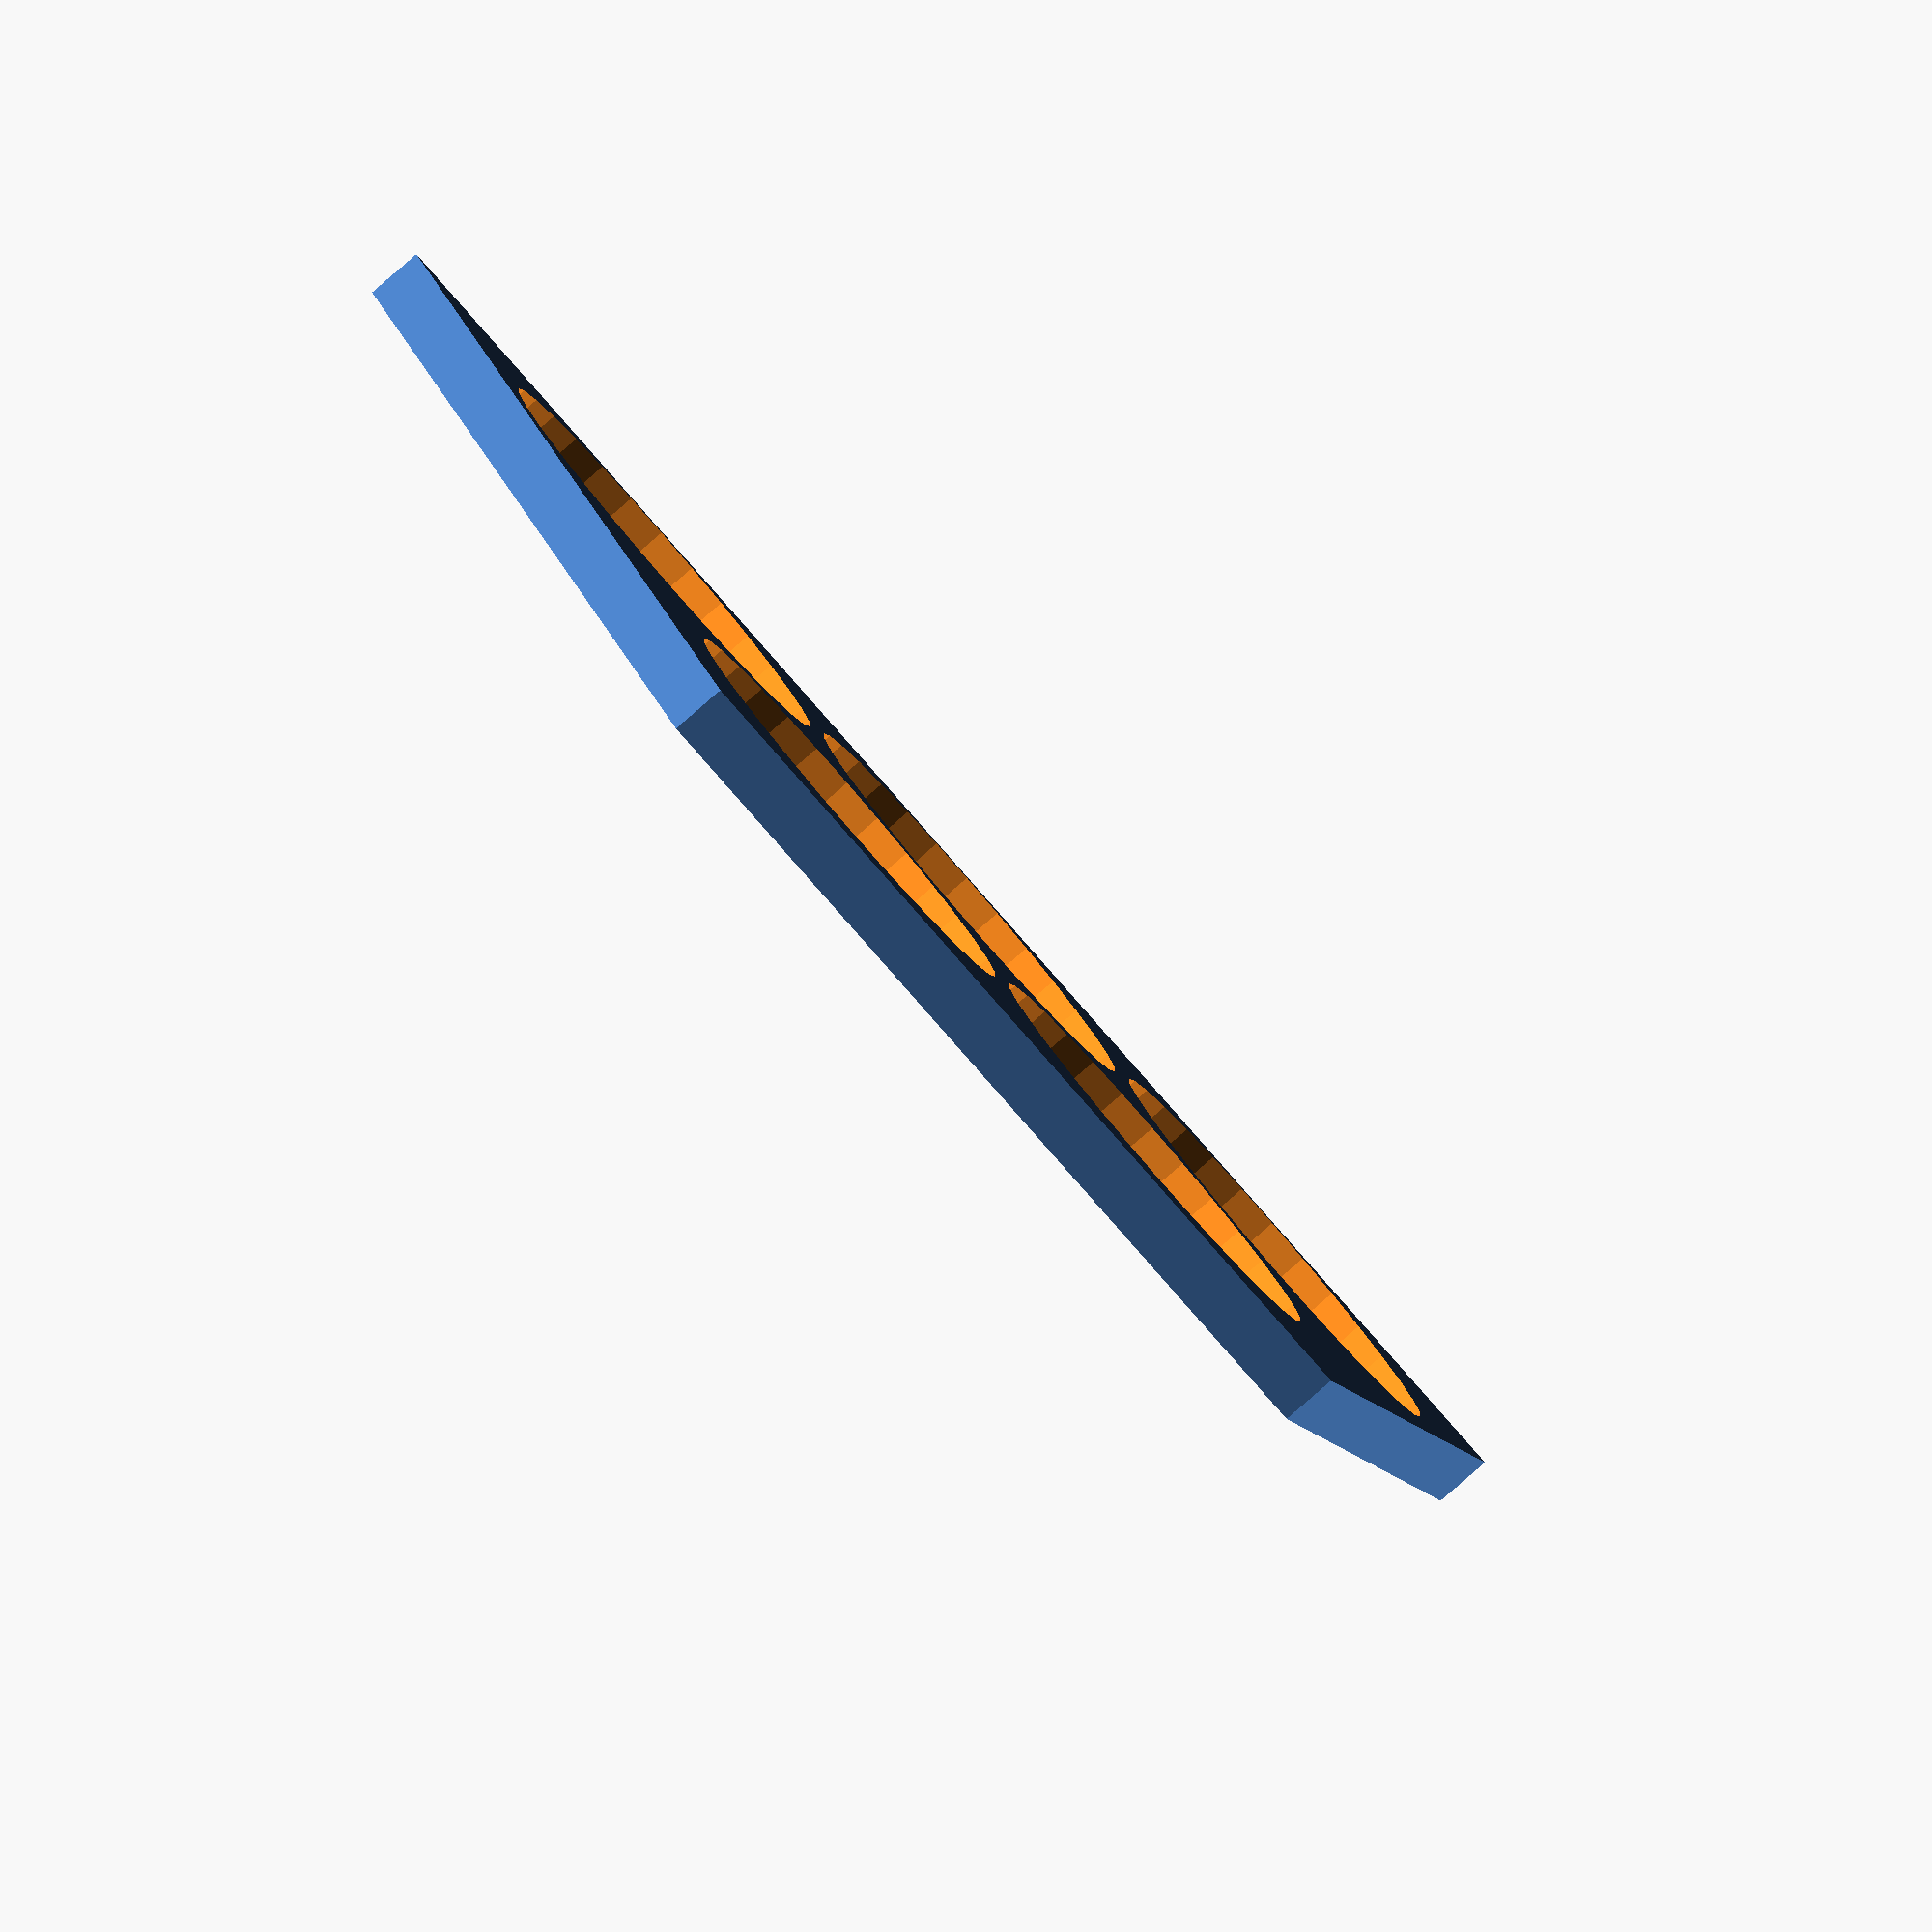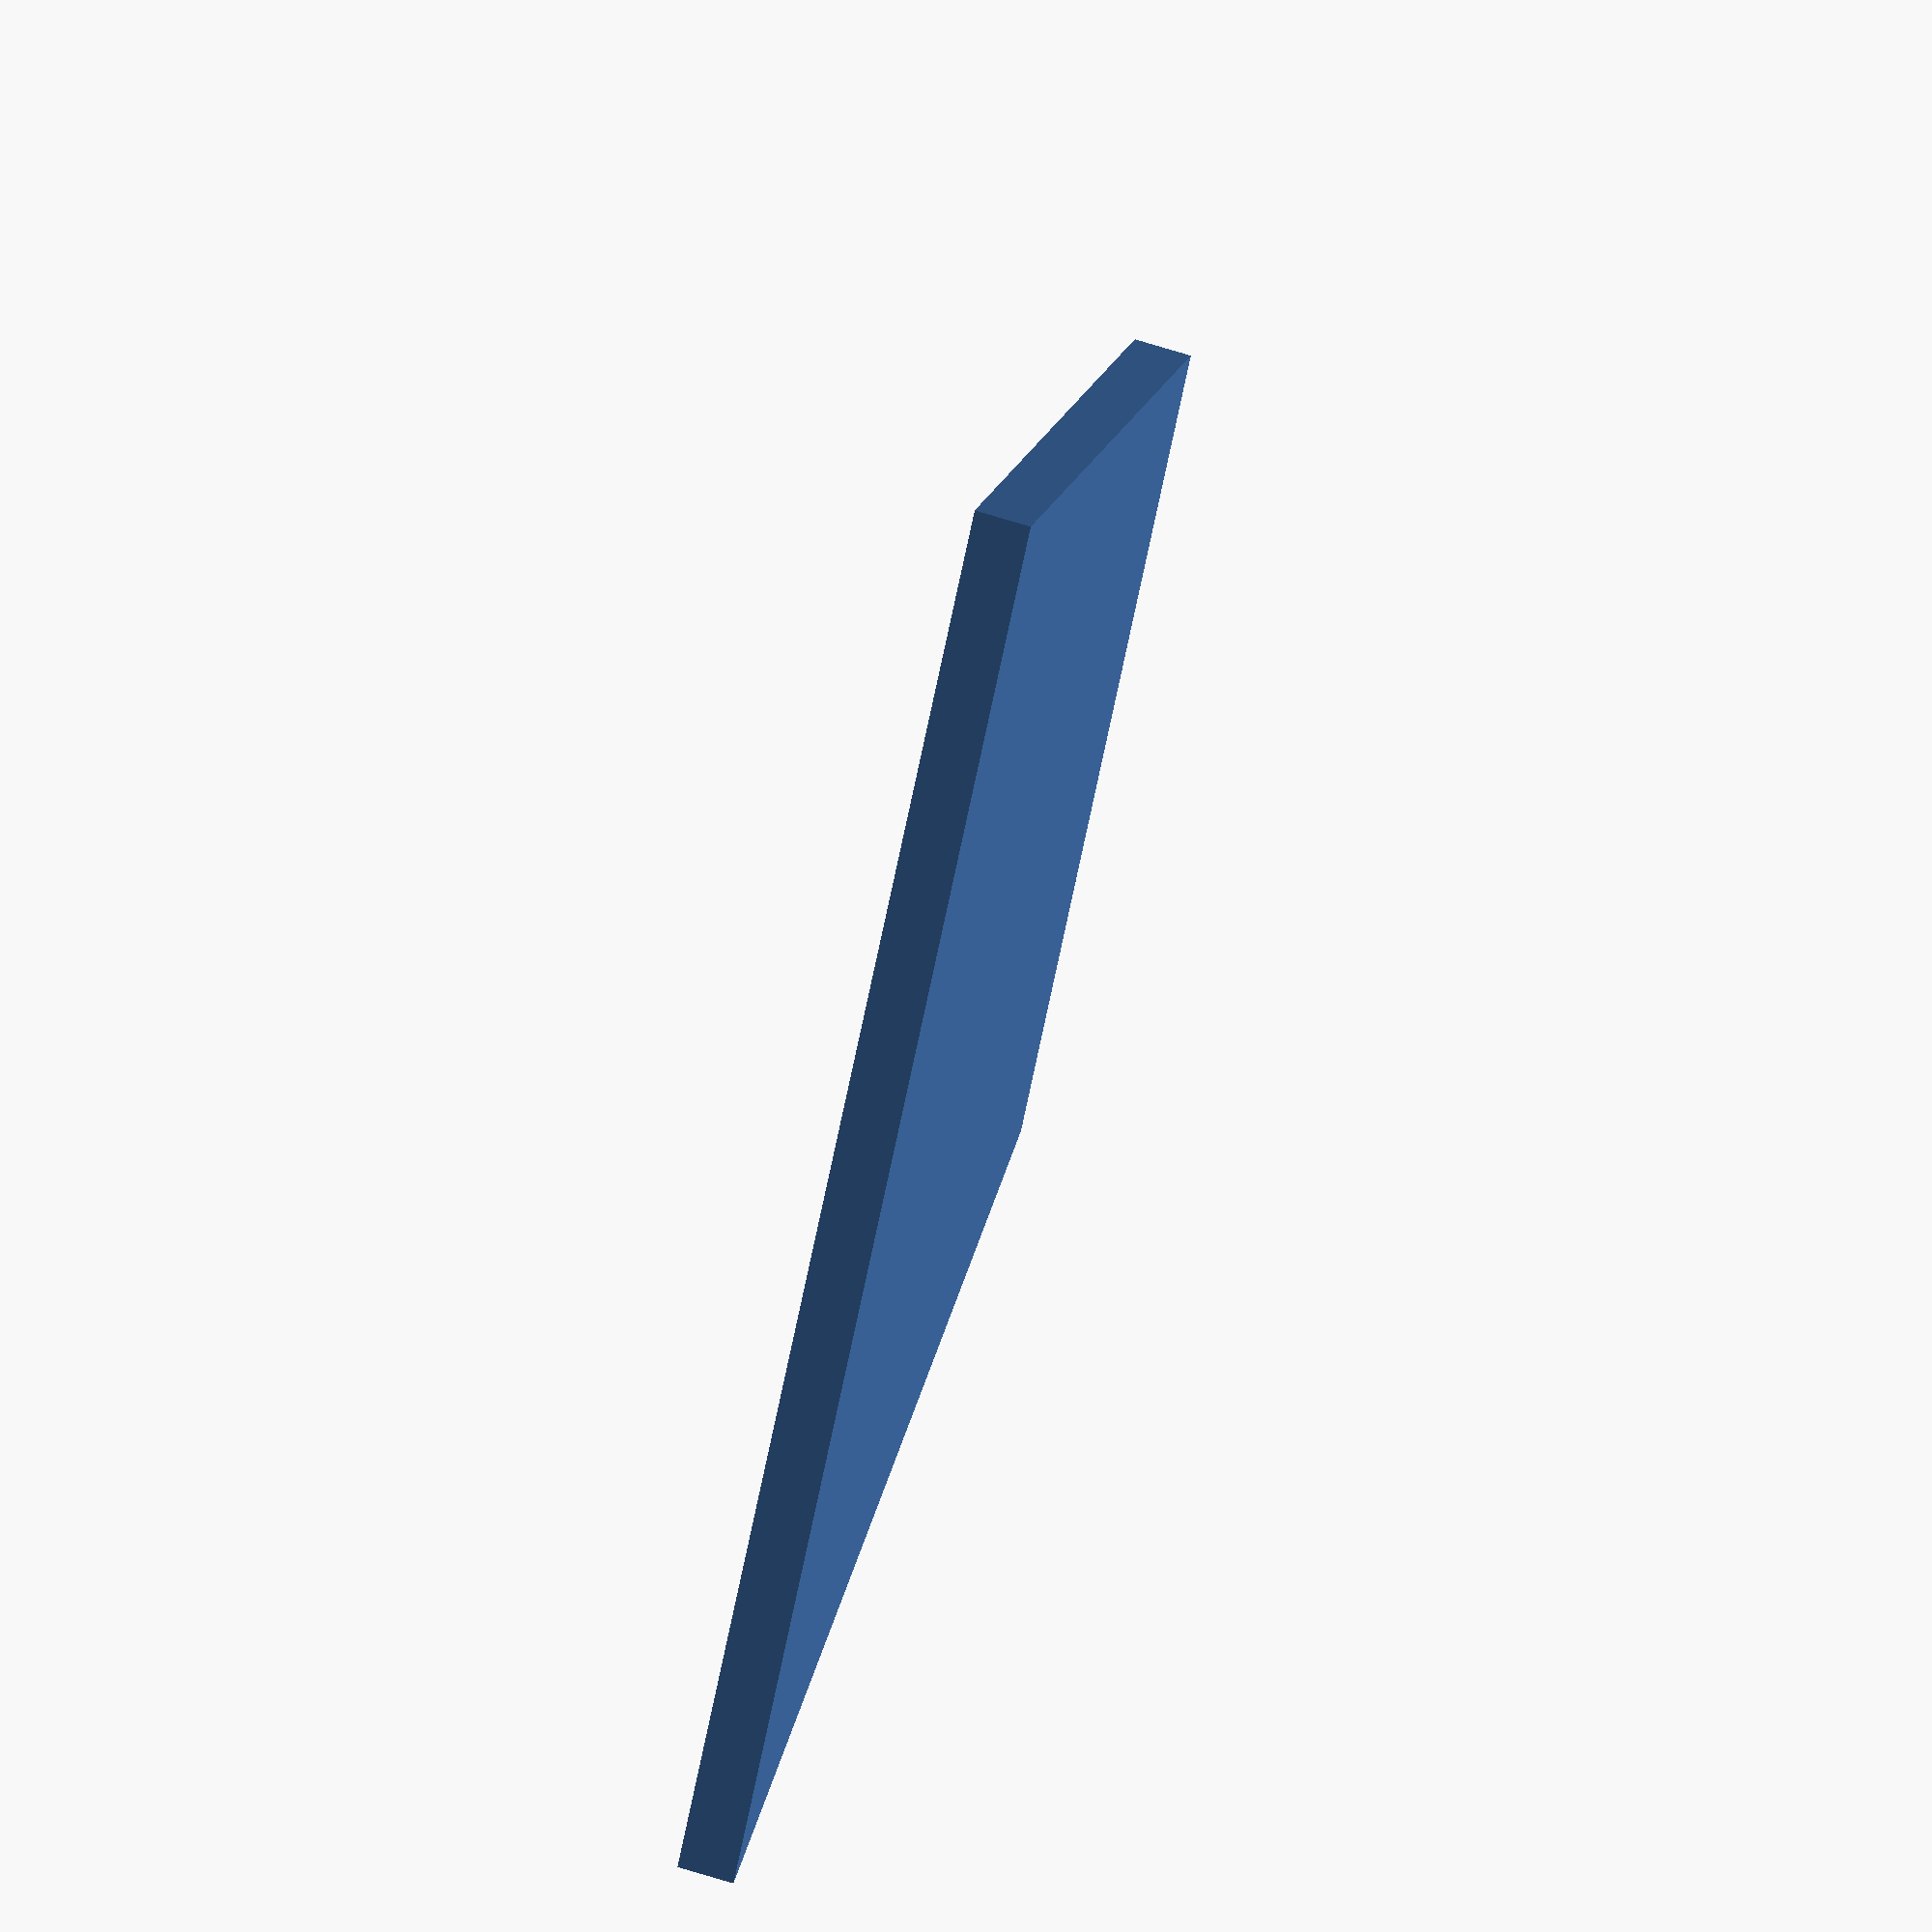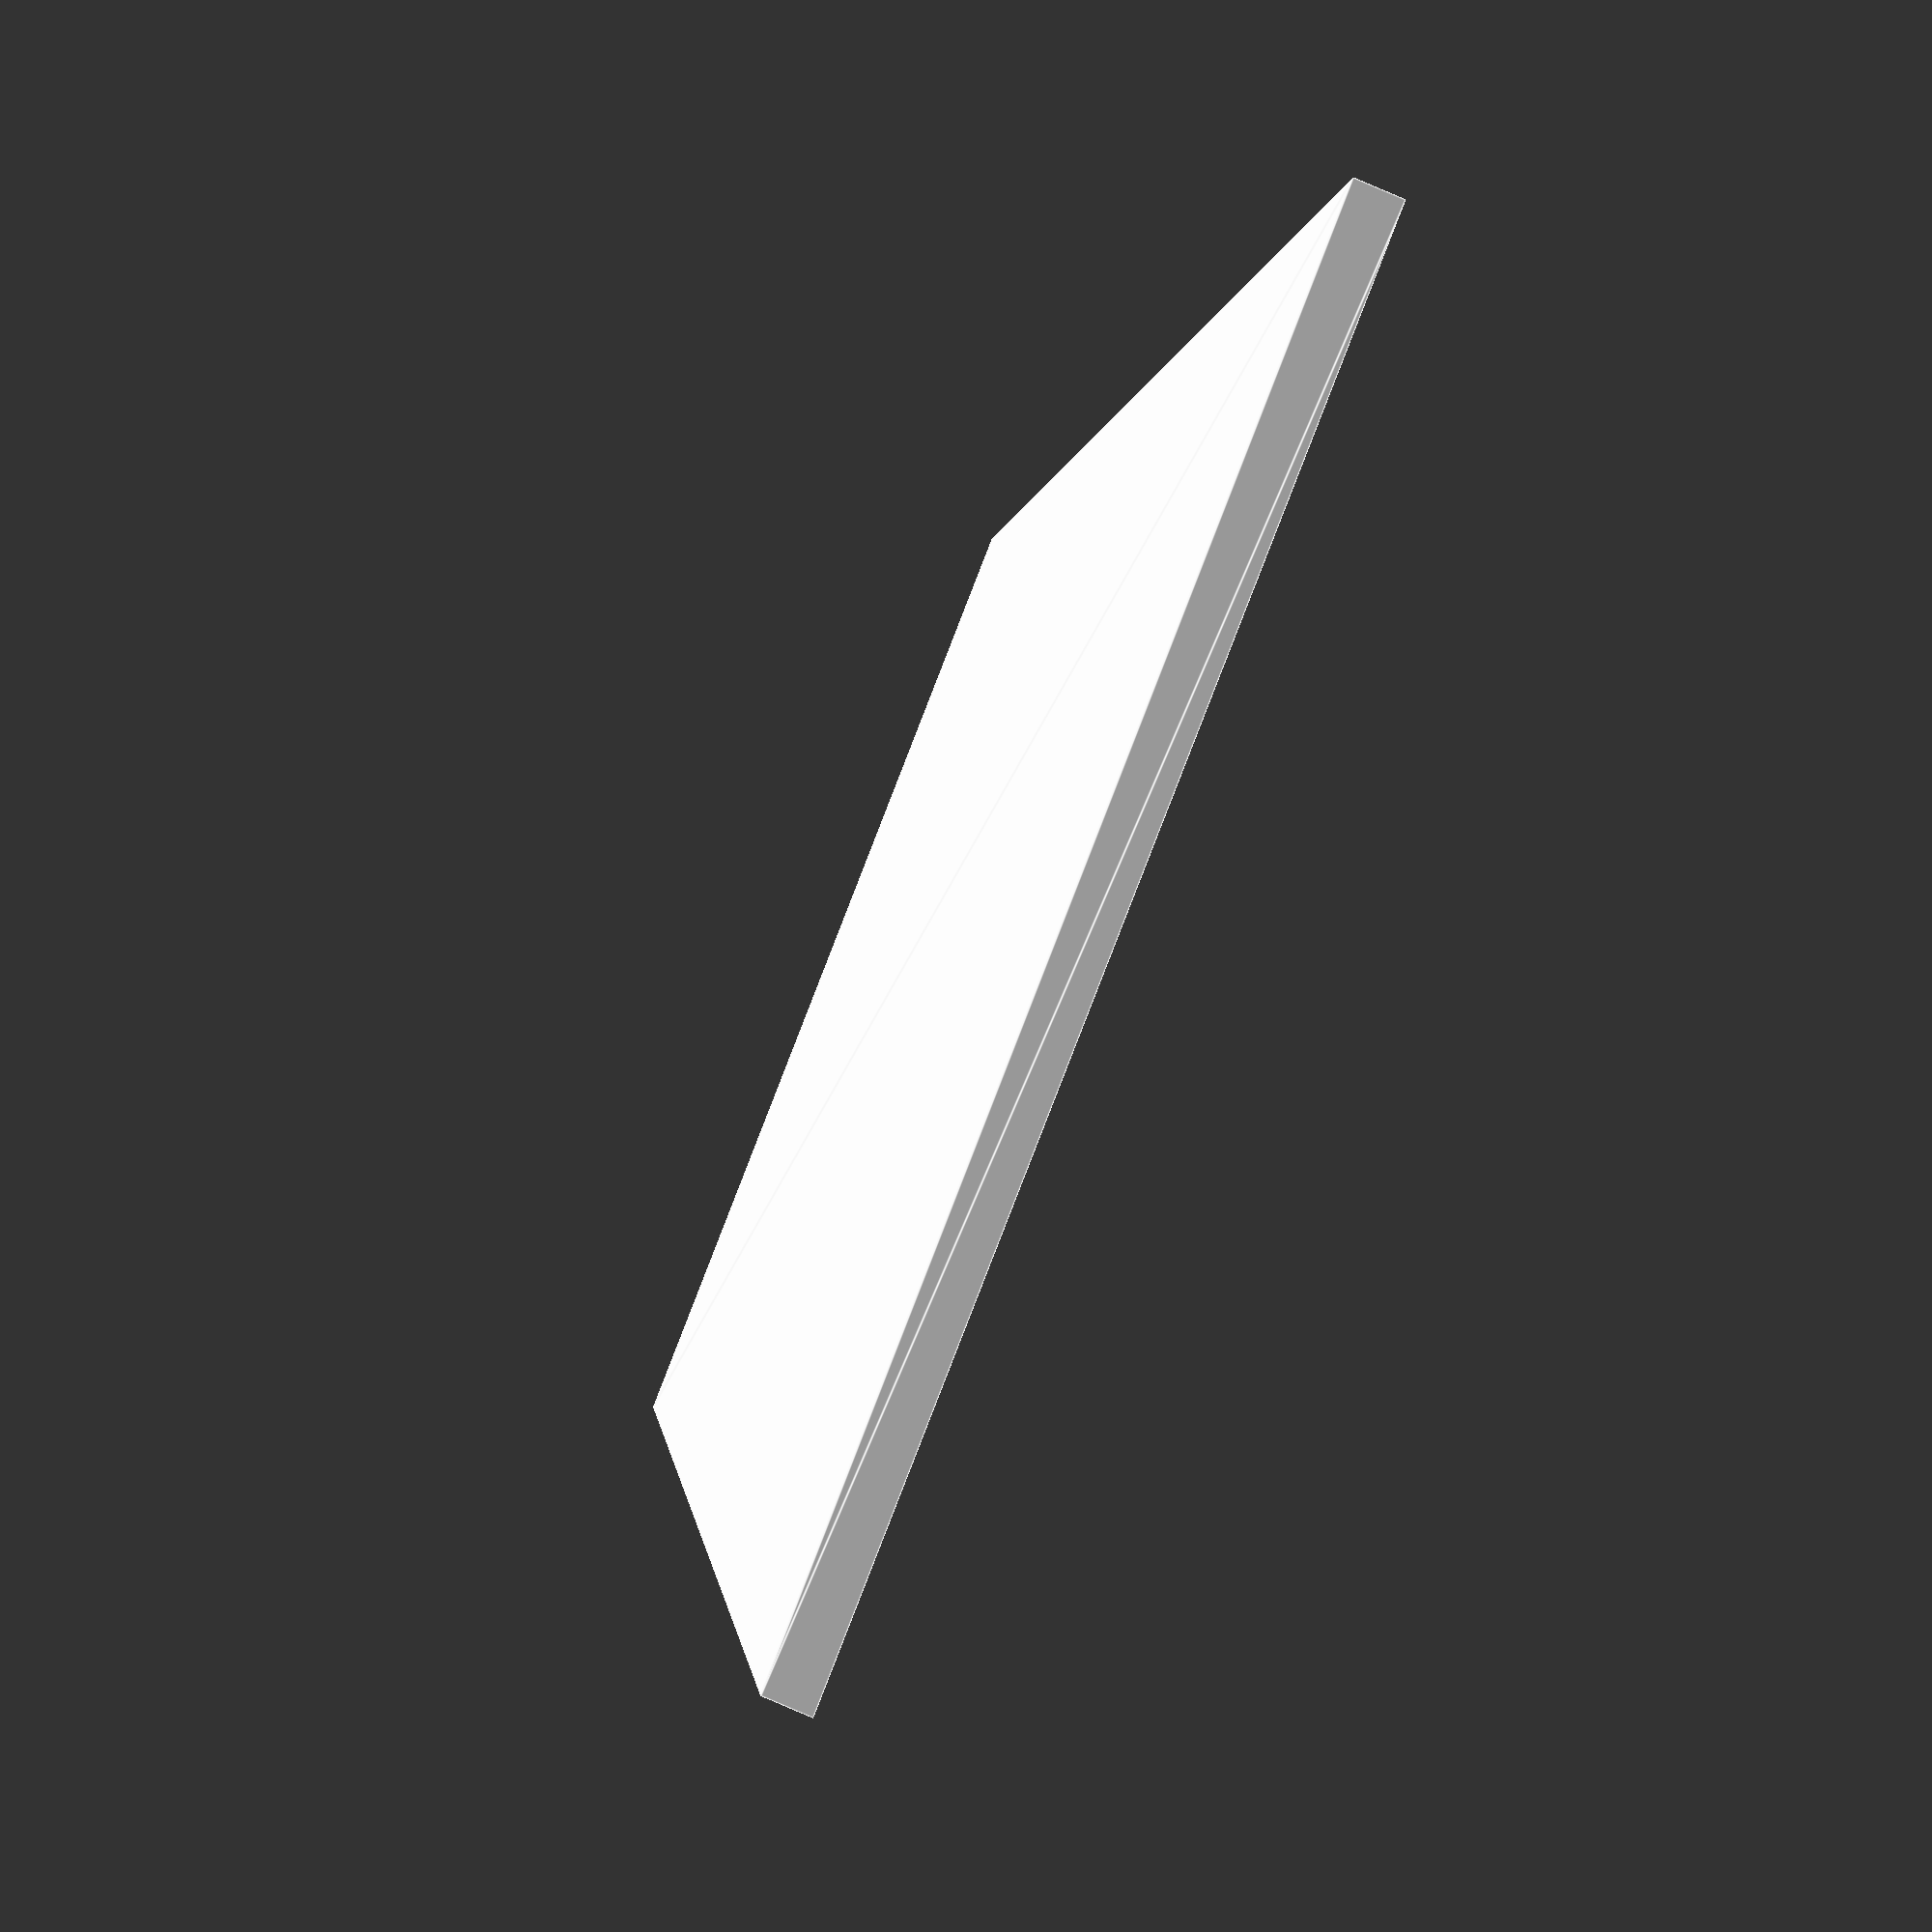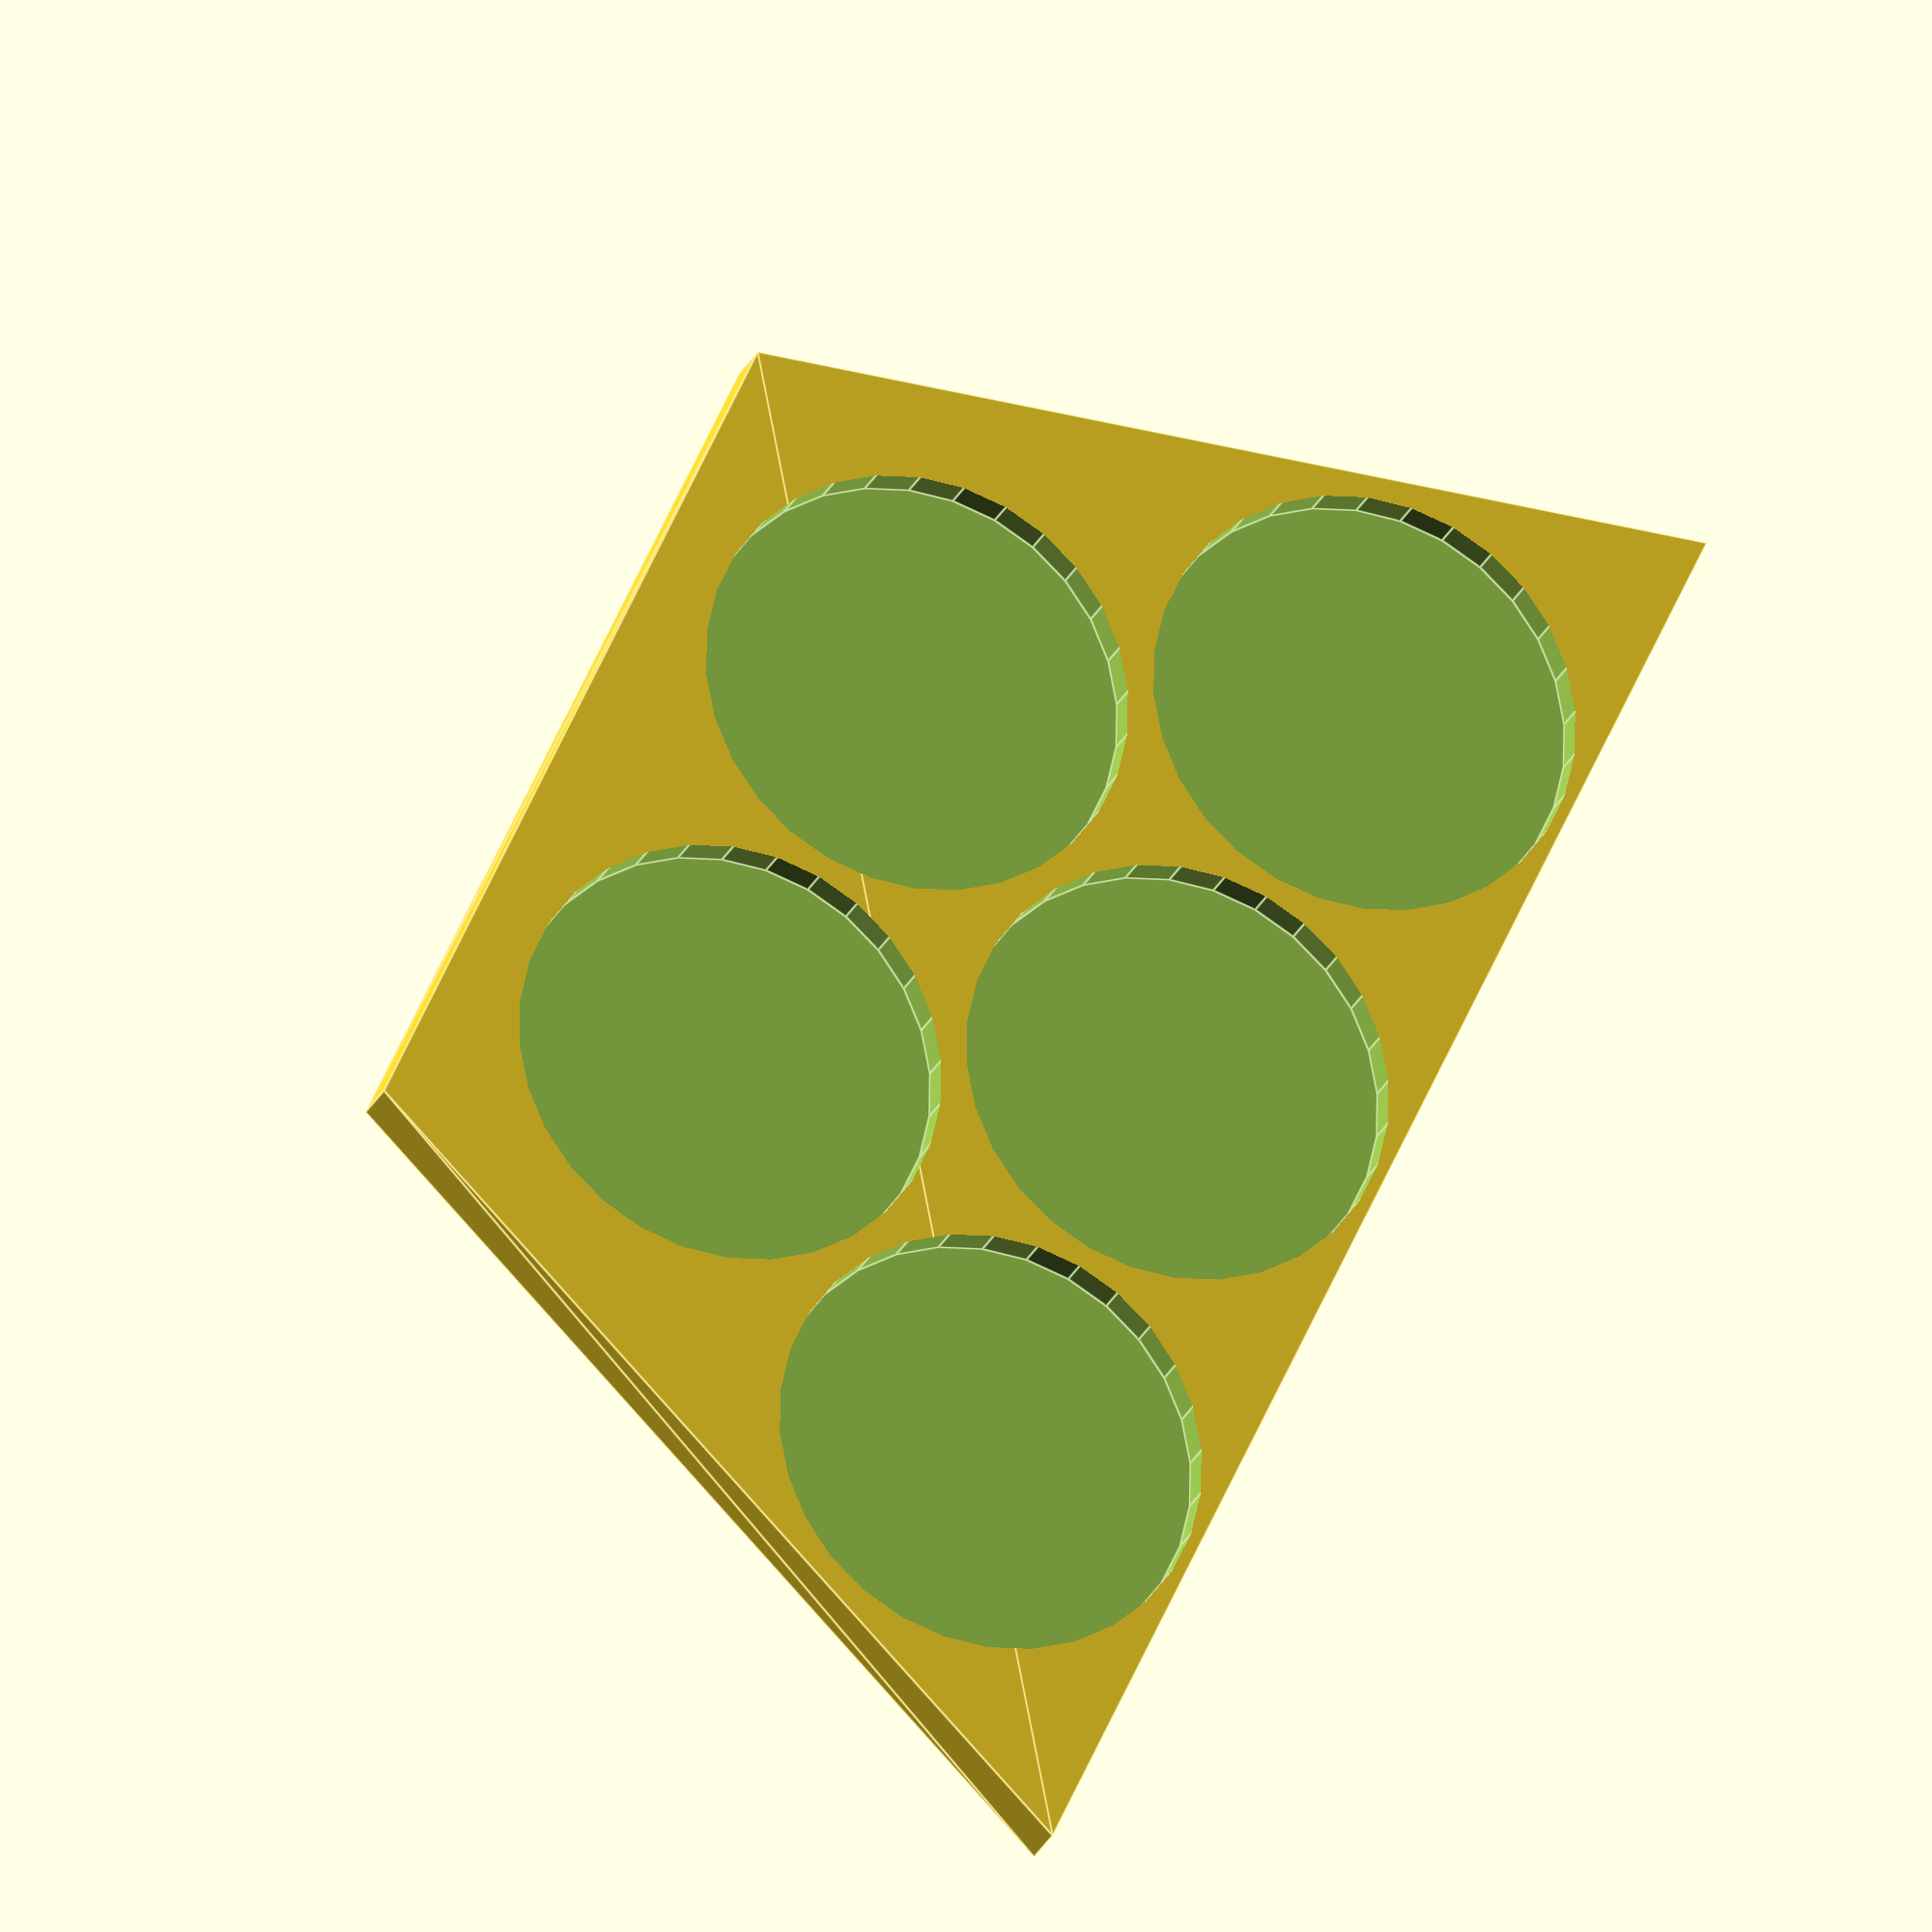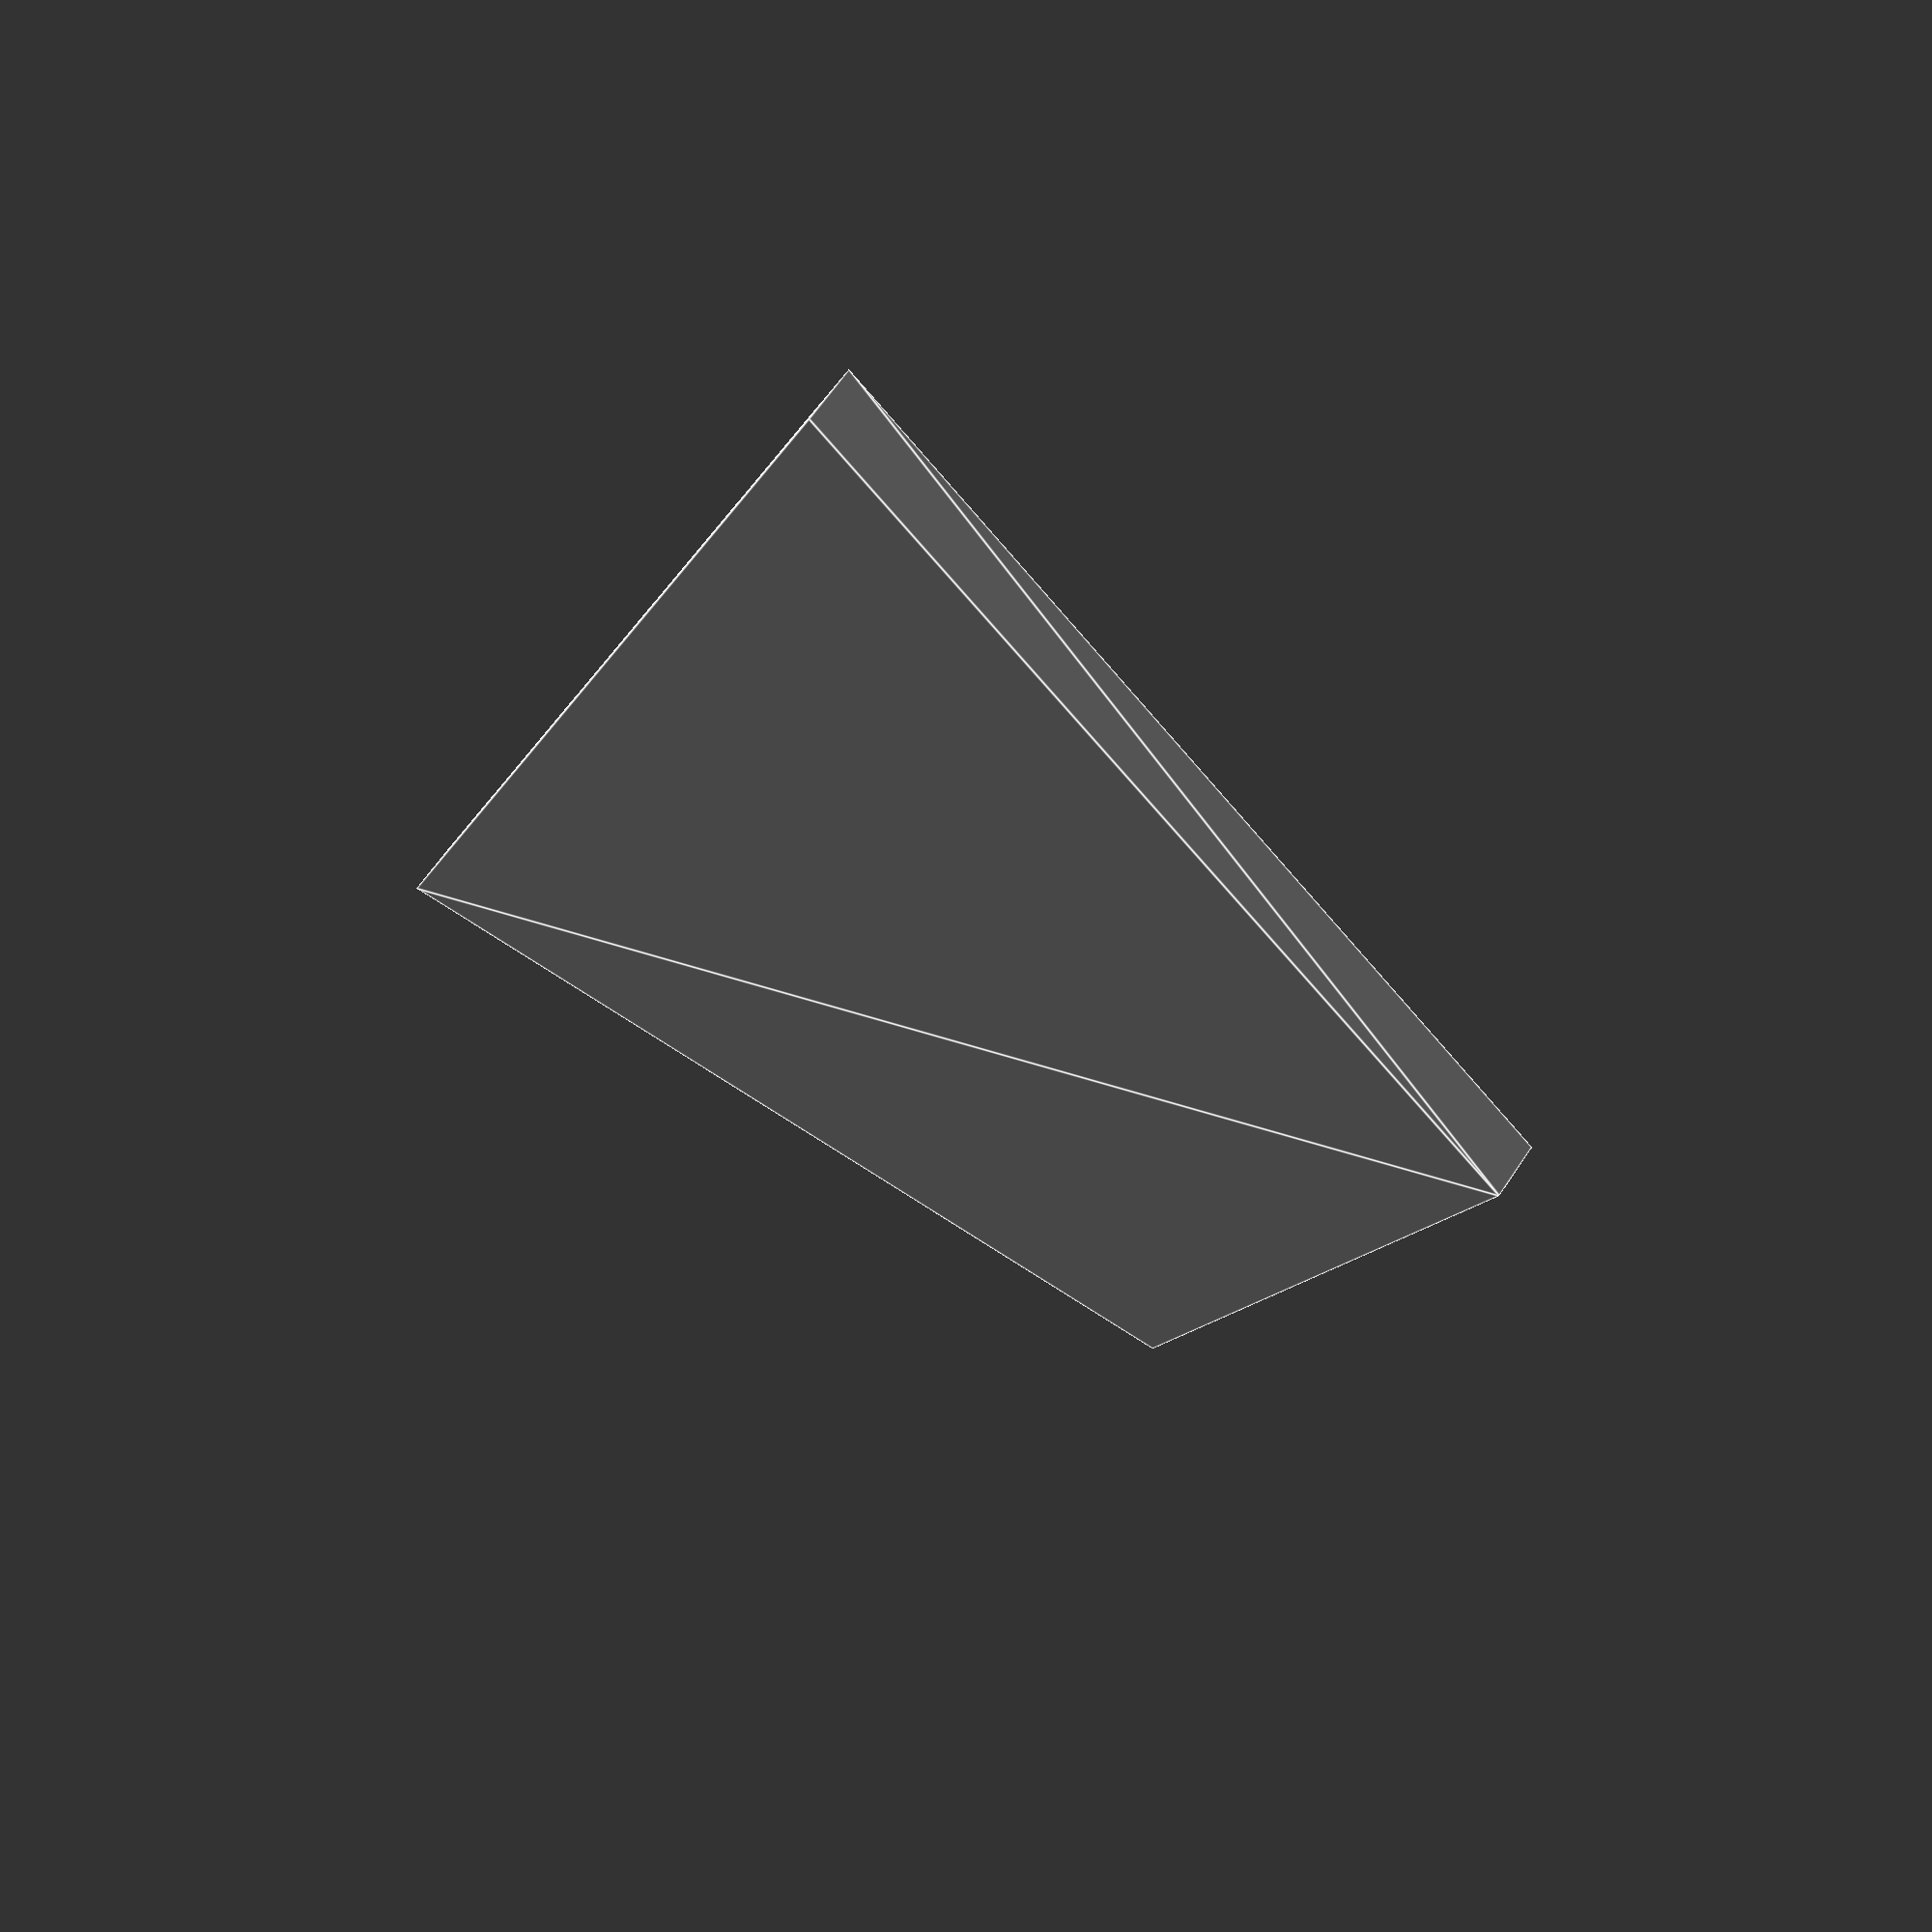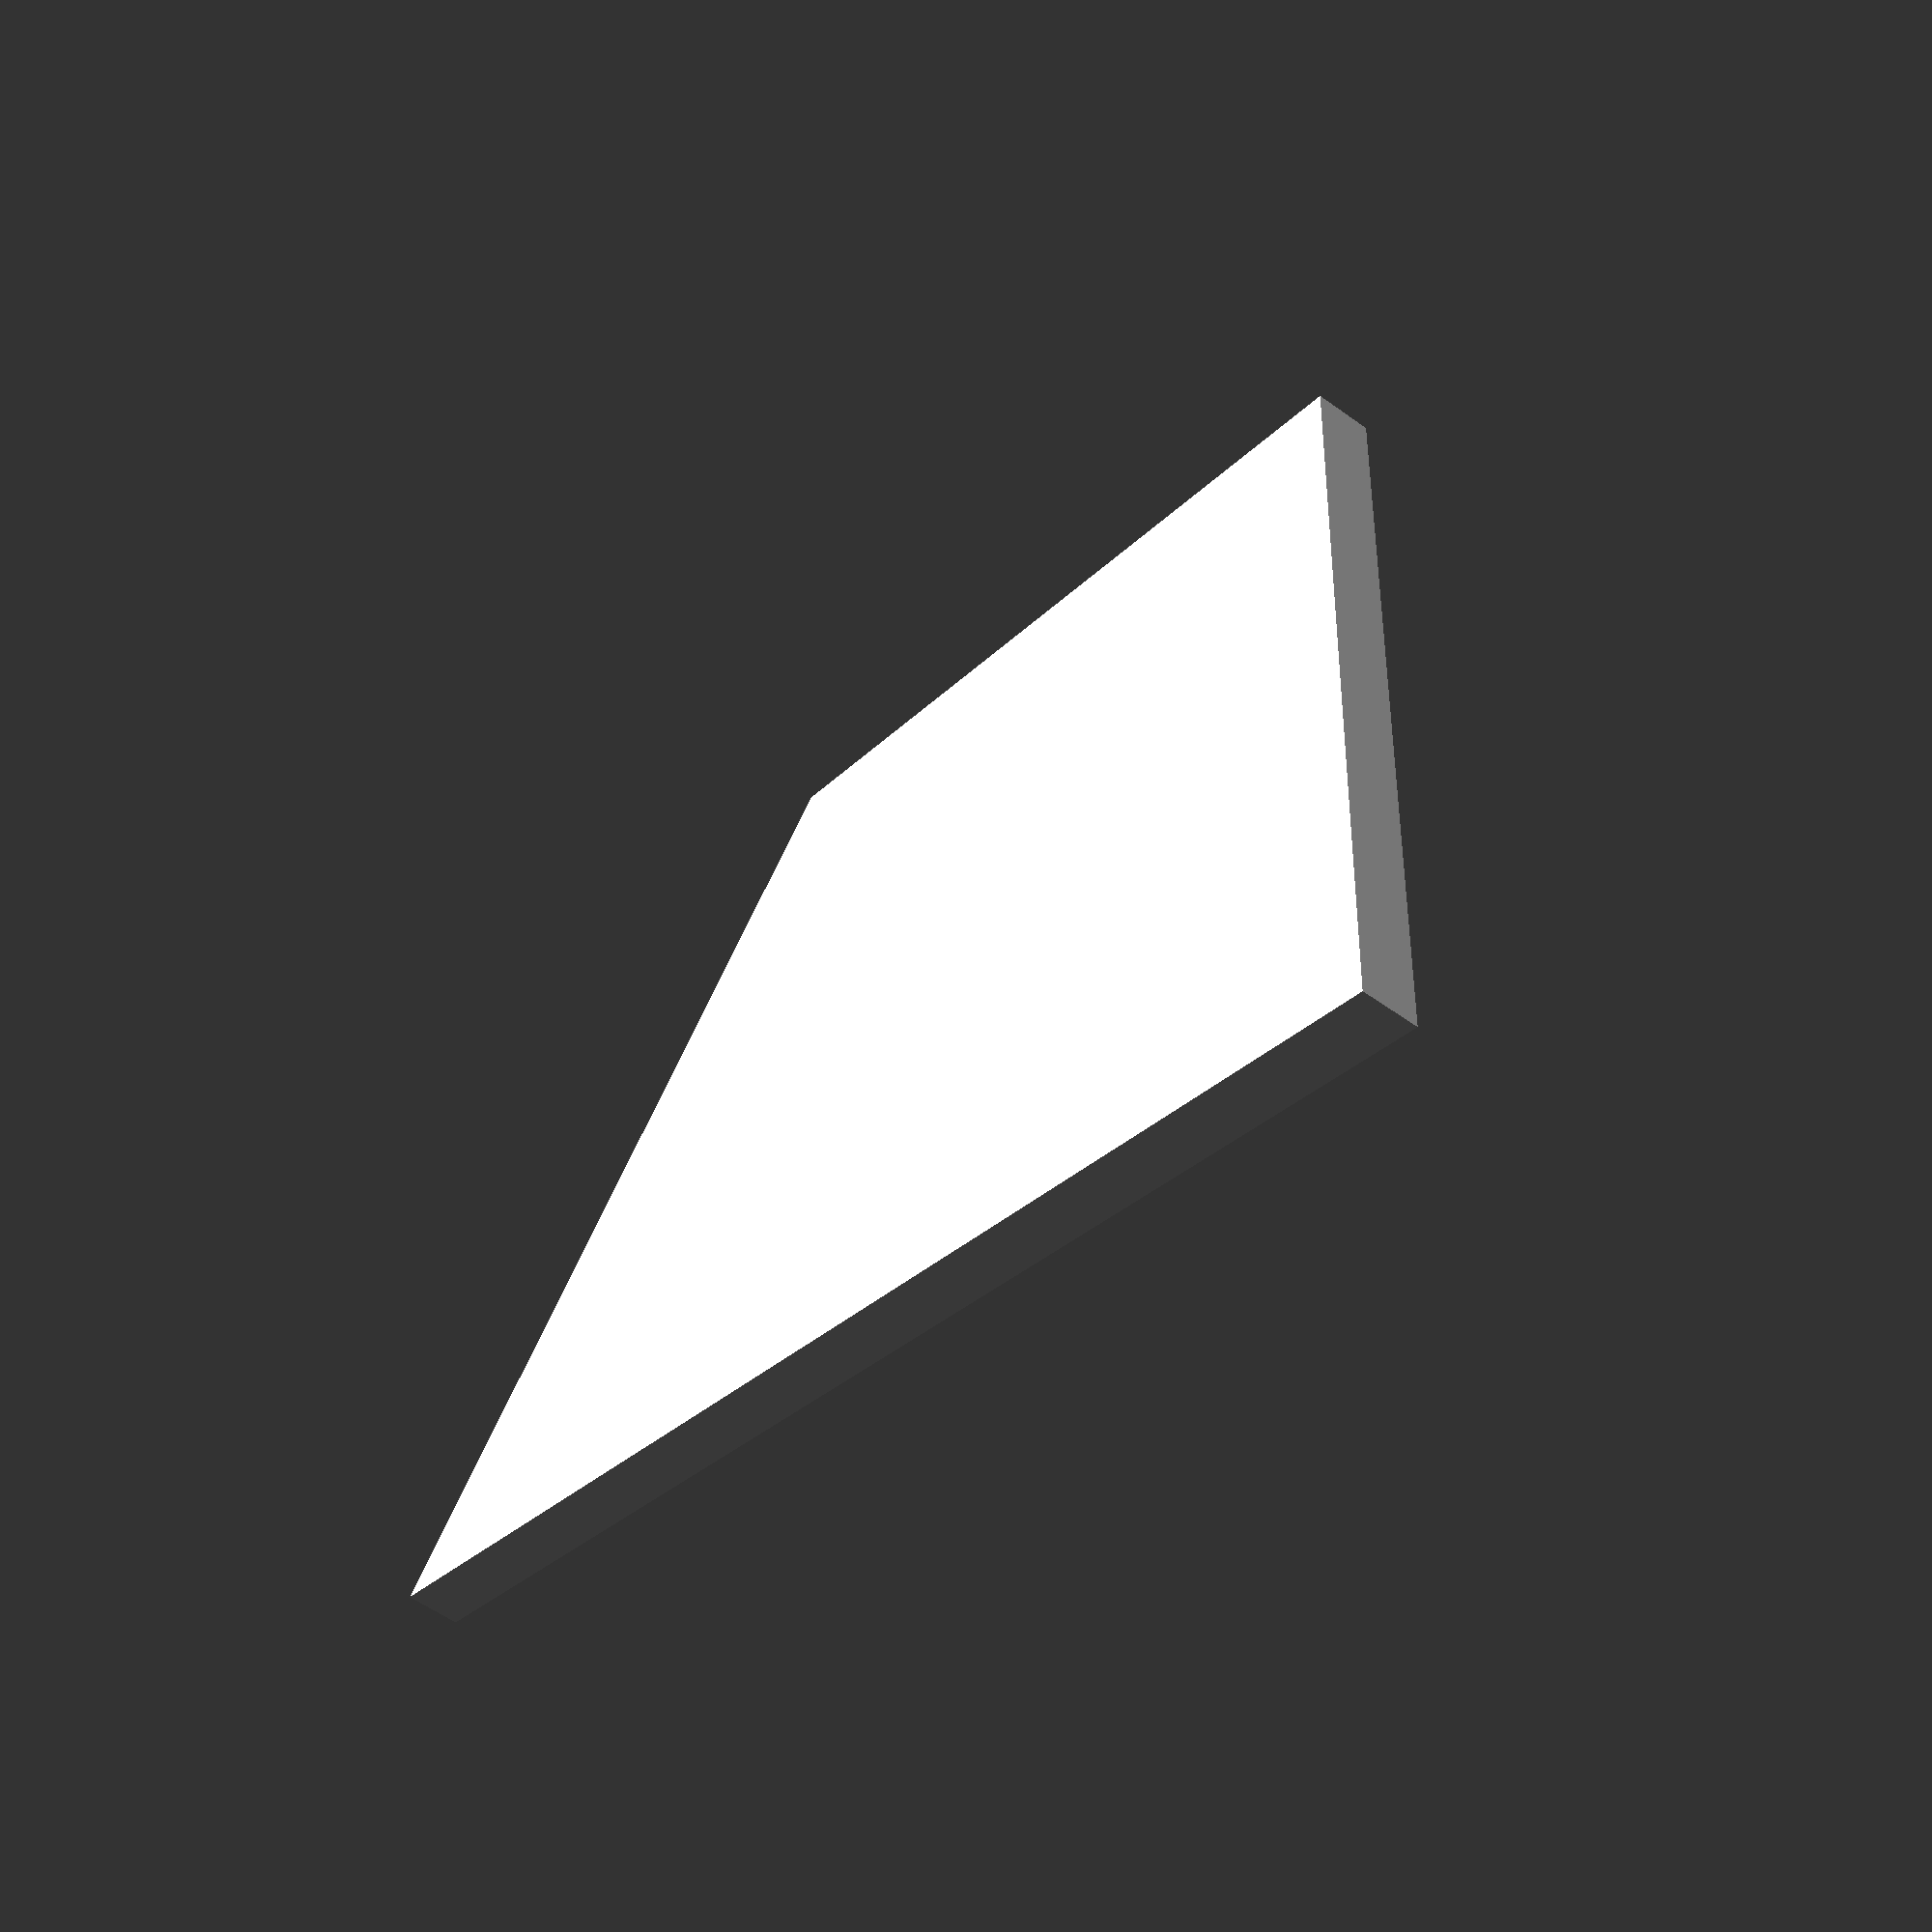
<openscad>
color("red")
    translate([0, -100, -20])
        linear_extrude(height = 4, center = true)
        cylinder(h=20, r=5, center=true);
            difference() {
                trapezoid(-140, -80, -80,5);
                translate([-30, -20, -1]) cylinder(h=4, r=19);
                translate([-70, -20, -1]) cylinder(h=4, r=19);
                translate([-110, -20, -1]) cylinder(h=4, r=19);
                translate([-50, -55, -1]) cylinder(h=4, r=19);
                translate([-90, -55, -1]) cylinder(h=4, r=19);
            }
      
module trapezoid(width_base, width_top,height,thickness) {

  linear_extrude(height = thickness) polygon(points=[[0,0],[width_base,0],[width_base-(width_base-width_top)/2,height],[(width_base-width_top)/2,height]], paths=[[0,1,2,3]]); 
  
}
</openscad>
<views>
elev=84.4 azim=7.0 roll=130.9 proj=o view=wireframe
elev=111.1 azim=127.2 roll=252.6 proj=o view=wireframe
elev=240.4 azim=325.3 roll=116.0 proj=o view=edges
elev=202.7 azim=65.2 roll=18.5 proj=o view=edges
elev=115.8 azim=111.4 roll=146.2 proj=p view=edges
elev=56.4 azim=202.9 roll=52.8 proj=p view=solid
</views>
